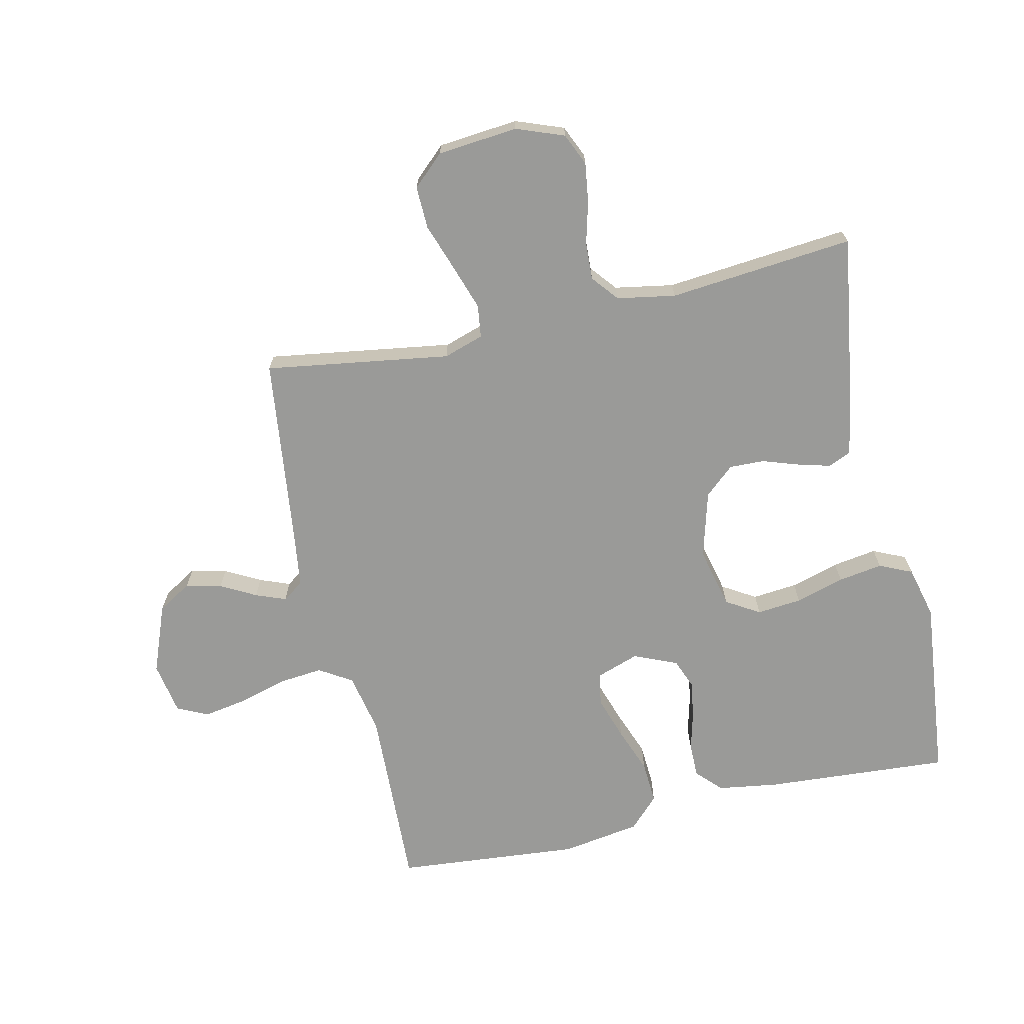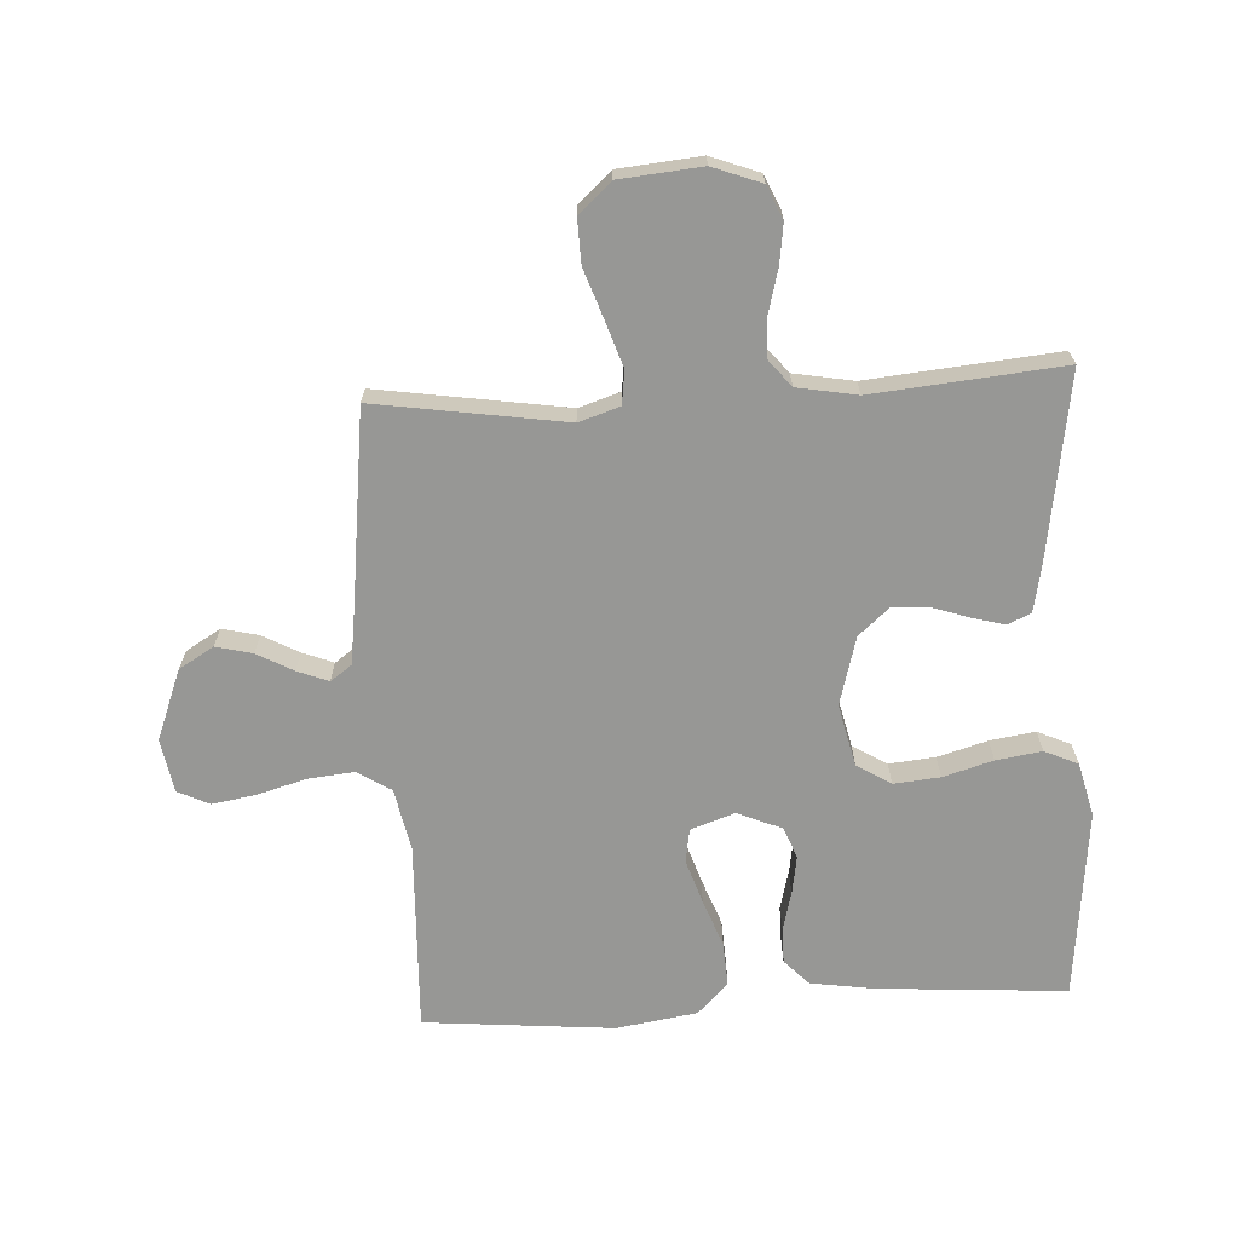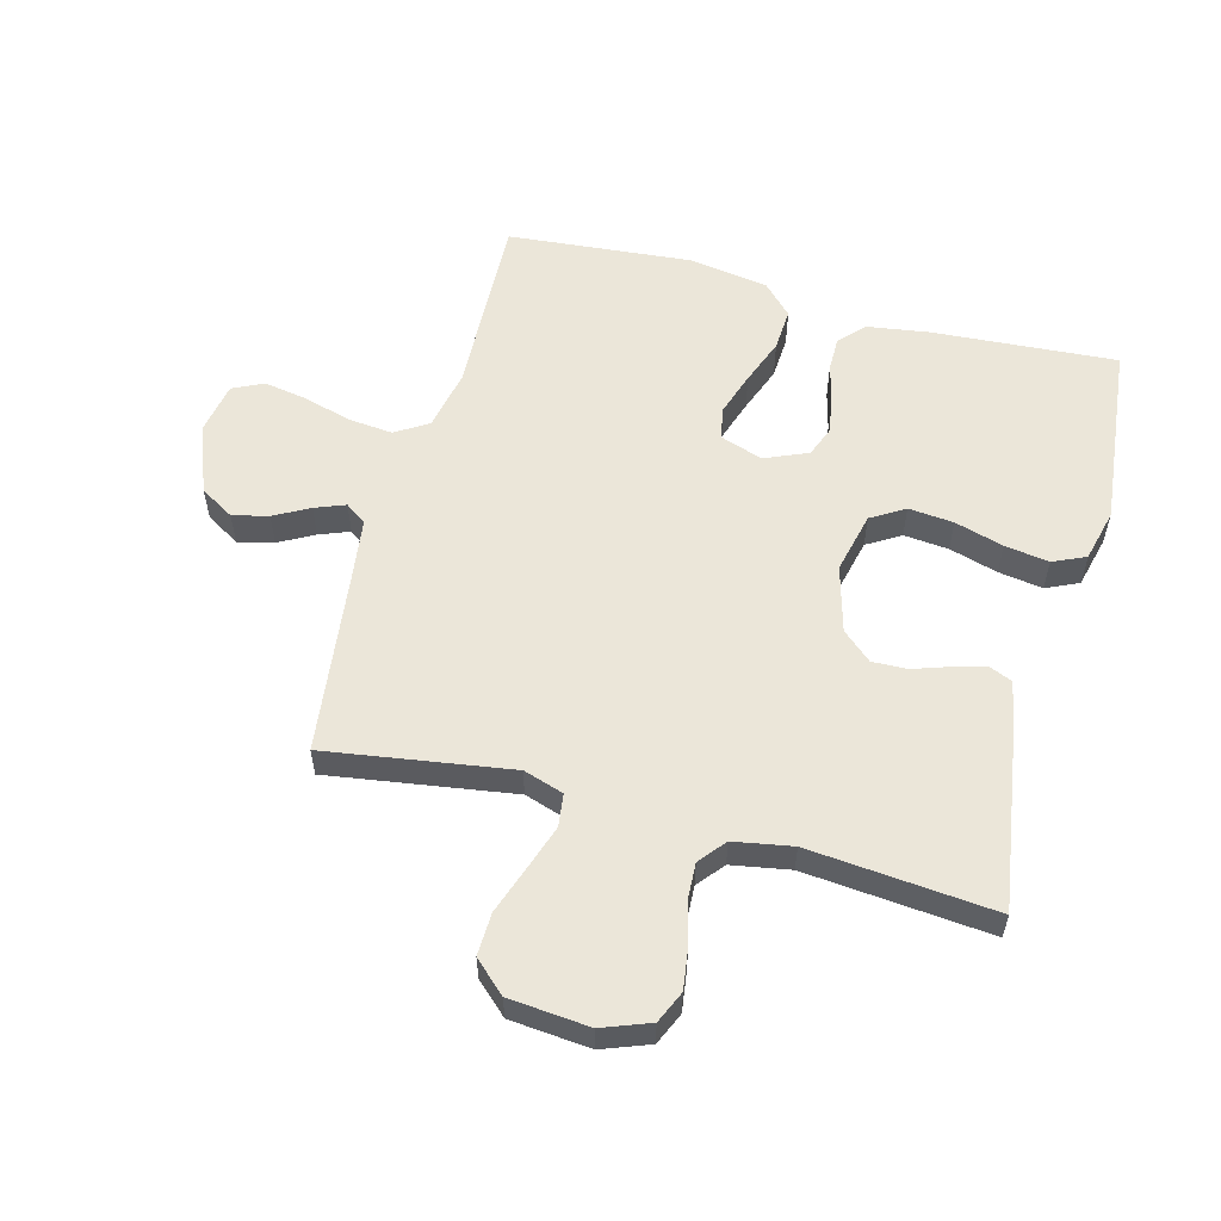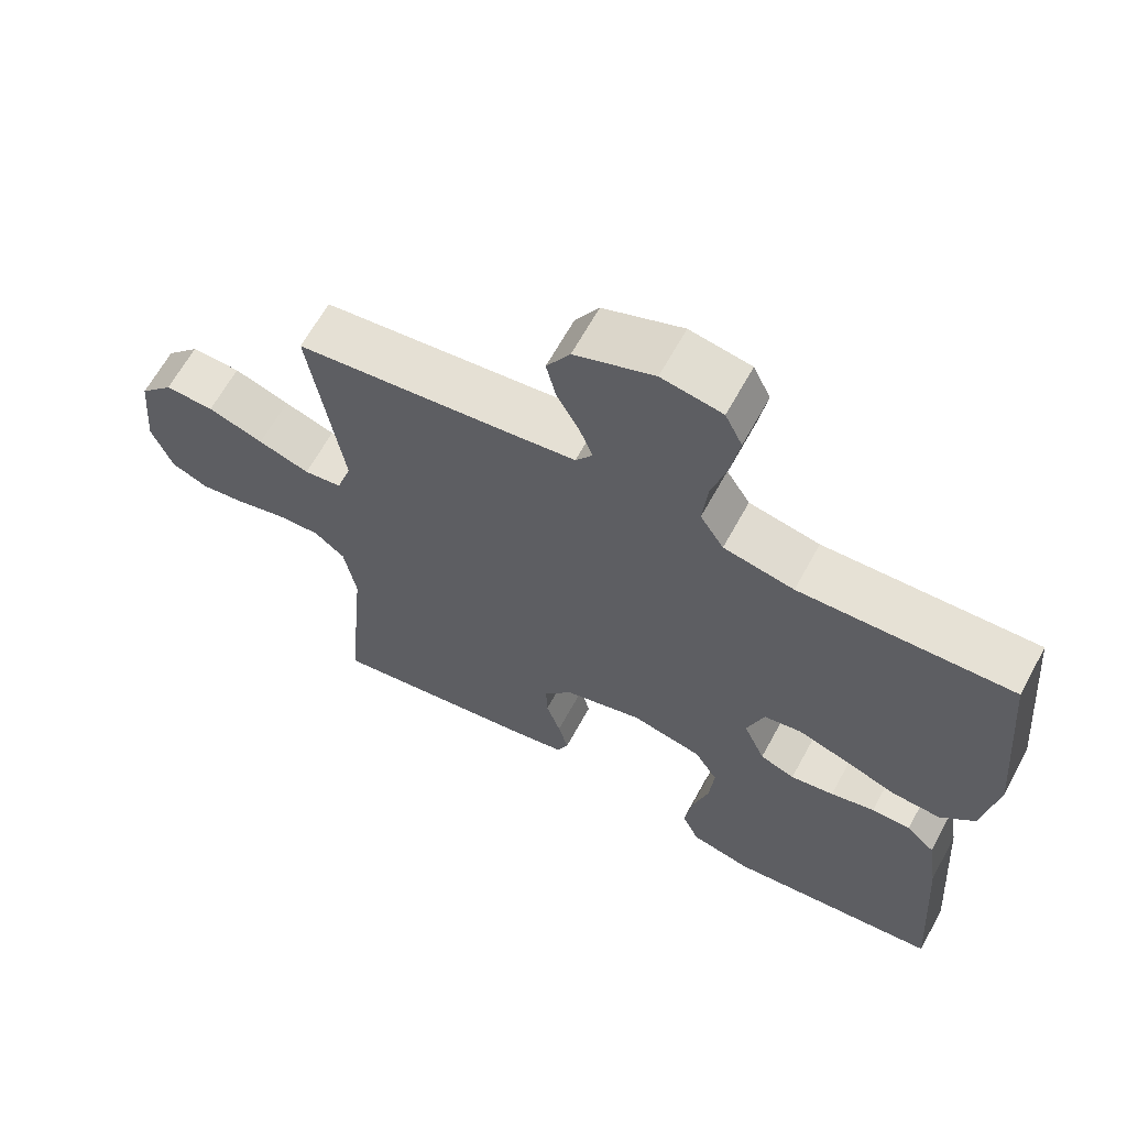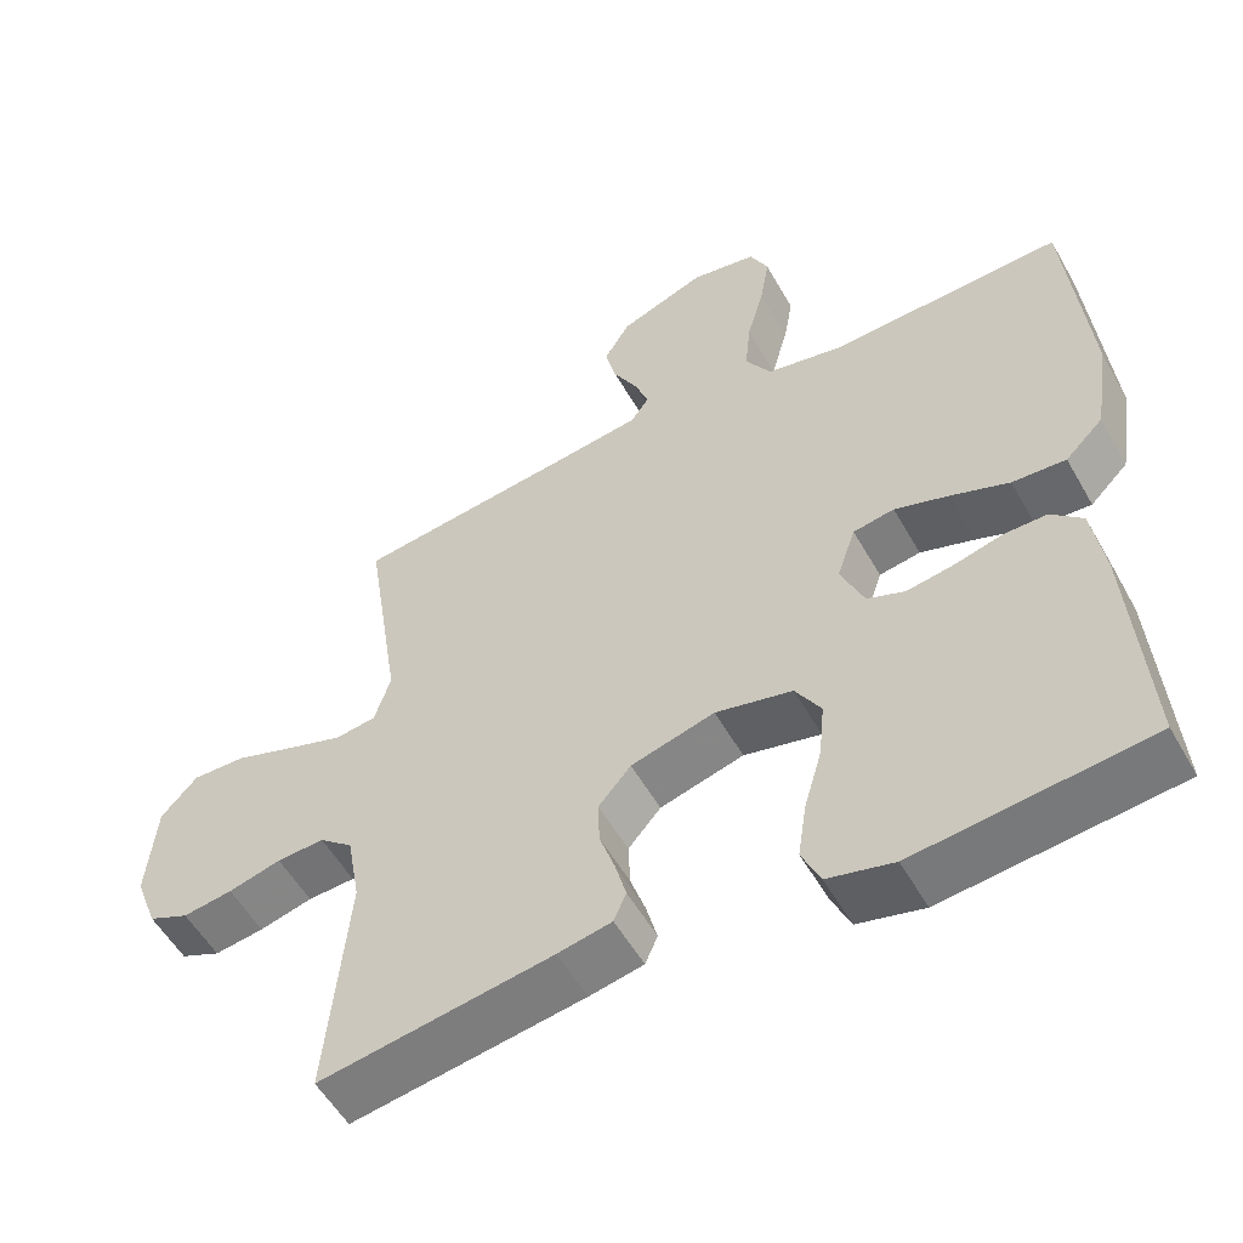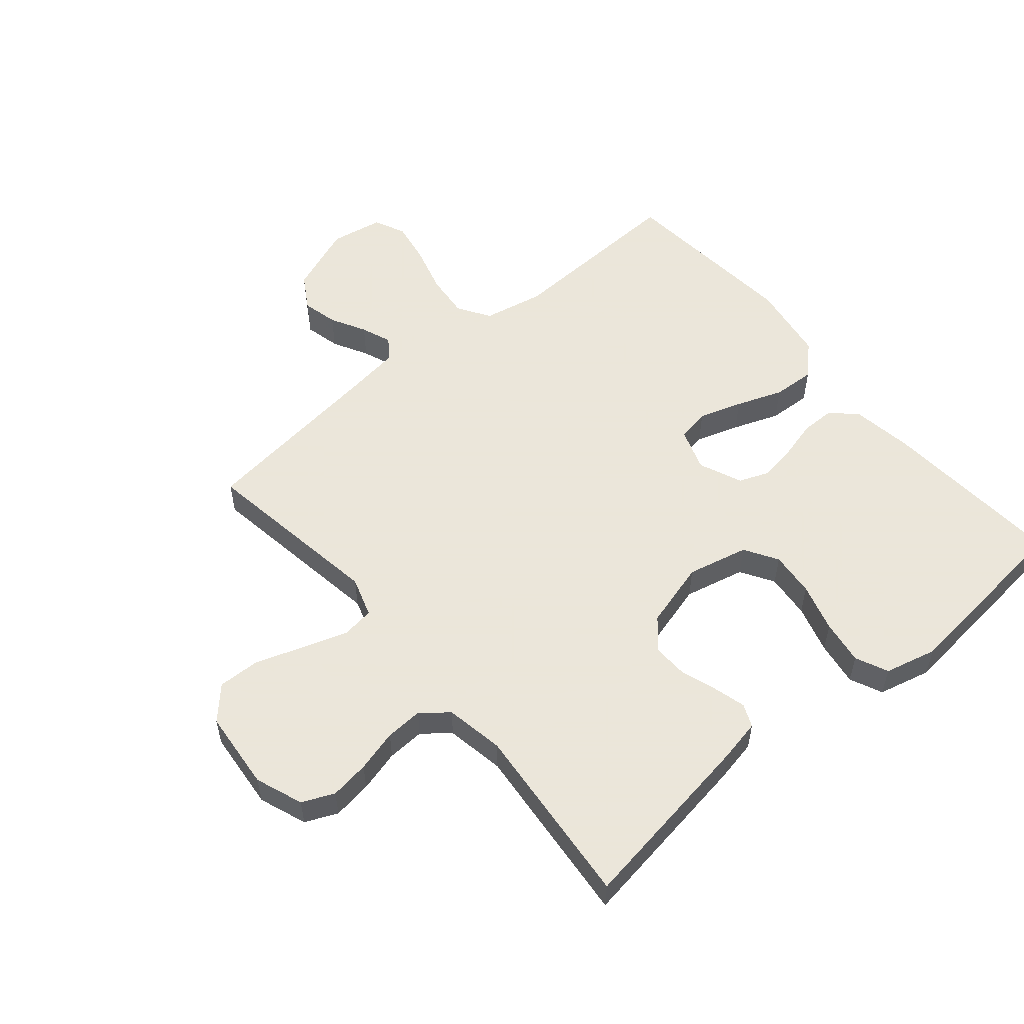
<metadata>
{"format":"obj","ext":"obj","renderer":"f3d","projection":"perspective","resolution":1024,"background":"white","views":[{"elev":-69.2,"azim":102.8,"up":"+Y"},{"elev":-68.1,"azim":93.2,"up":"+Y"},{"elev":56.6,"azim":105.0,"up":"+Y"},{"elev":64.5,"azim":-151.4,"up":"+Z"},{"elev":-54.4,"azim":-150.9,"up":"+Z"},{"elev":55.0,"azim":139.9,"up":"+Y"}]}
</metadata>
<code>
v 0.5 0.07 0.5
v 0.454 0.07 0.2
v 0.475 0.07 0.135
v 0.528 0.07 0.128
v 0.6 0.07 0.152
v 0.678 0.07 0.179
v 0.747 0.07 0.181
v 0.794 0.07 0.13
v 0.806 0.07 0
v 0.777 0.07 -0.077
v 0.725 0.07 -0.1
v 0.661 0.07 -0.091
v 0.593 0.07 -0.073
v 0.532 0.07 -0.07
v 0.489 0.07 -0.105
v 0.472 0.07 -0.2
v 0.5 0.07 -0.5
v 0.2 0.07 -0.454
v 0.13 0.07 -0.44
v 0.114 0.07 -0.403
v 0.128 0.07 -0.351
v 0.148 0.07 -0.292
v 0.15 0.07 -0.235
v 0.108 0.07 -0.187
v 0 0.07 -0.157
v -0.099 0.07 -0.18
v -0.132 0.07 -0.234
v -0.125 0.07 -0.307
v -0.102 0.07 -0.386
v -0.091 0.07 -0.458
v -0.115 0.07 -0.511
v -0.2 0.07 -0.532
v -0.5 0.07 -0.5
v -0.479 0.07 -0.2
v -0.464 0.07 -0.101
v -0.424 0.07 -0.063
v -0.369 0.07 -0.063
v -0.307 0.07 -0.079
v -0.246 0.07 -0.089
v -0.197 0.07 -0.07
v -0.167 0.07 0
v -0.191 0.07 0.07
v -0.244 0.07 0.079
v -0.314 0.07 0.056
v -0.389 0.07 0.028
v -0.458 0.07 0.024
v -0.507 0.07 0.072
v -0.527 0.07 0.2
v -0.5 0.07 0.5
v -0.2 0.07 0.488
v -0.101 0.07 0.508
v -0.068 0.07 0.561
v -0.075 0.07 0.633
v -0.097 0.07 0.711
v -0.109 0.07 0.781
v -0.085 0.07 0.831
v 0 0.07 0.846
v 0.111 0.07 0.803
v 0.144 0.07 0.748
v 0.13 0.07 0.69
v 0.099 0.07 0.633
v 0.08 0.07 0.584
v 0.104 0.07 0.55
v 0.2 0.07 0.537
v 0.5 0 0.5
v 0.454 0 0.2
v 0.475 0 0.135
v 0.528 0 0.128
v 0.6 0 0.152
v 0.678 0 0.179
v 0.747 0 0.181
v 0.794 0 0.13
v 0.806 0 0
v 0.777 0 -0.077
v 0.725 0 -0.1
v 0.661 0 -0.091
v 0.593 0 -0.073
v 0.532 0 -0.07
v 0.489 0 -0.105
v 0.472 0 -0.2
v 0.5 0 -0.5
v 0.2 0 -0.454
v 0.13 0 -0.44
v 0.114 0 -0.403
v 0.128 0 -0.351
v 0.148 0 -0.292
v 0.15 0 -0.235
v 0.108 0 -0.187
v 0 0 -0.157
v -0.099 0 -0.18
v -0.132 0 -0.234
v -0.125 0 -0.307
v -0.102 0 -0.386
v -0.091 0 -0.458
v -0.115 0 -0.511
v -0.2 0 -0.532
v -0.5 0 -0.5
v -0.479 0 -0.2
v -0.464 0 -0.101
v -0.424 0 -0.063
v -0.369 0 -0.063
v -0.307 0 -0.079
v -0.246 0 -0.089
v -0.197 0 -0.07
v -0.167 0 0
v -0.191 0 0.07
v -0.244 0 0.079
v -0.314 0 0.056
v -0.389 0 0.028
v -0.458 0 0.024
v -0.507 0 0.072
v -0.527 0 0.2
v -0.5 0 0.5
v -0.2 0 0.488
v -0.101 0 0.508
v -0.068 0 0.561
v -0.075 0 0.633
v -0.097 0 0.711
v -0.109 0 0.781
v -0.085 0 0.831
v 0 0 0.846
v 0.111 0 0.803
v 0.144 0 0.748
v 0.13 0 0.69
v 0.099 0 0.633
v 0.08 0 0.584
v 0.104 0 0.55
v 0.2 0 0.537
f 59 60 61
f 58 59 61
f 57 58 61
f 56 57 61
f 55 56 61
f 54 55 61
f 53 54 61
f 52 53 61 62
f 51 52 62 63
f 48 49 50
f 47 48 50
f 46 47 50
f 45 46 50
f 44 45 50
f 43 44 50 51
f 51 63 64
f 43 51 64
f 42 43 64
f 36 37 38
f 35 36 38
f 34 35 38
f 33 34 38
f 32 33 38
f 31 32 38
f 30 31 38
f 29 30 38
f 28 29 38
f 27 28 38 39
f 26 27 39 40
f 20 21 22
f 19 20 22
f 18 19 22
f 17 18 22
f 16 17 22
f 15 16 22 23
f 14 15 23 24
f 11 12 13
f 10 11 13
f 9 10 13
f 8 9 13
f 7 8 13
f 6 7 13
f 5 6 13
f 4 5 13 14
f 14 24 25
f 4 14 25
f 3 4 25
f 64 1 2
f 42 64 2
f 41 42 2
f 26 40 41
f 25 26 41
f 3 25 41
f 2 3 41
f 125 124 123
f 125 123 122
f 125 122 121
f 125 121 120
f 125 120 119
f 125 119 118
f 125 118 117
f 126 125 117 116
f 127 126 116 115
f 114 113 112
f 114 112 111
f 114 111 110
f 114 110 109
f 114 109 108
f 115 114 108 107
f 128 127 115
f 128 115 107
f 128 107 106
f 102 101 100
f 102 100 99
f 102 99 98
f 102 98 97
f 102 97 96
f 102 96 95
f 102 95 94
f 102 94 93
f 102 93 92
f 103 102 92 91
f 104 103 91 90
f 86 85 84
f 86 84 83
f 86 83 82
f 86 82 81
f 86 81 80
f 87 86 80 79
f 88 87 79 78
f 77 76 75
f 77 75 74
f 77 74 73
f 77 73 72
f 77 72 71
f 77 71 70
f 77 70 69
f 78 77 69 68
f 89 88 78
f 89 78 68
f 89 68 67
f 66 65 128
f 66 128 106
f 66 106 105
f 105 104 90
f 105 90 89
f 105 89 67
f 105 67 66
f 1 65 66 2
f 2 66 67 3
f 3 67 68 4
f 4 68 69 5
f 5 69 70 6
f 6 70 71 7
f 7 71 72 8
f 8 72 73 9
f 9 73 74 10
f 10 74 75 11
f 11 75 76 12
f 12 76 77 13
f 13 77 78 14
f 14 78 79 15
f 15 79 80 16
f 16 80 81 17
f 17 81 82 18
f 18 82 83 19
f 19 83 84 20
f 20 84 85 21
f 21 85 86 22
f 22 86 87 23
f 23 87 88 24
f 24 88 89 25
f 25 89 90 26
f 26 90 91 27
f 27 91 92 28
f 28 92 93 29
f 29 93 94 30
f 30 94 95 31
f 31 95 96 32
f 32 96 97 33
f 33 97 98 34
f 34 98 99 35
f 35 99 100 36
f 36 100 101 37
f 37 101 102 38
f 38 102 103 39
f 39 103 104 40
f 40 104 105 41
f 41 105 106 42
f 42 106 107 43
f 43 107 108 44
f 44 108 109 45
f 45 109 110 46
f 46 110 111 47
f 47 111 112 48
f 48 112 113 49
f 49 113 114 50
f 50 114 115 51
f 51 115 116 52
f 52 116 117 53
f 53 117 118 54
f 54 118 119 55
f 55 119 120 56
f 56 120 121 57
f 57 121 122 58
f 58 122 123 59
f 59 123 124 60
f 60 124 125 61
f 61 125 126 62
f 62 126 127 63
f 63 127 128 64
f 64 128 65 1

</code>
